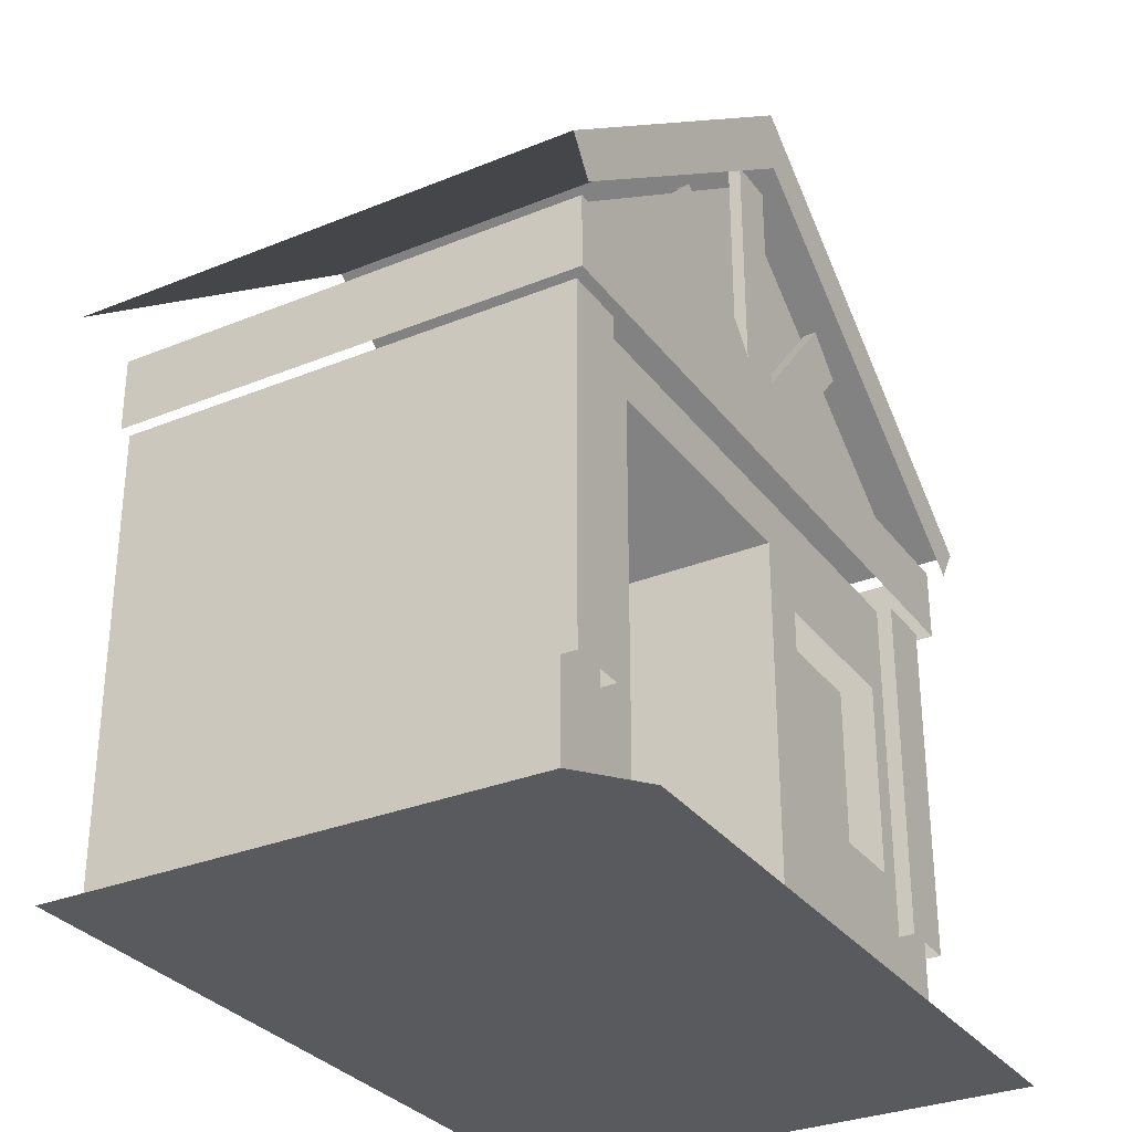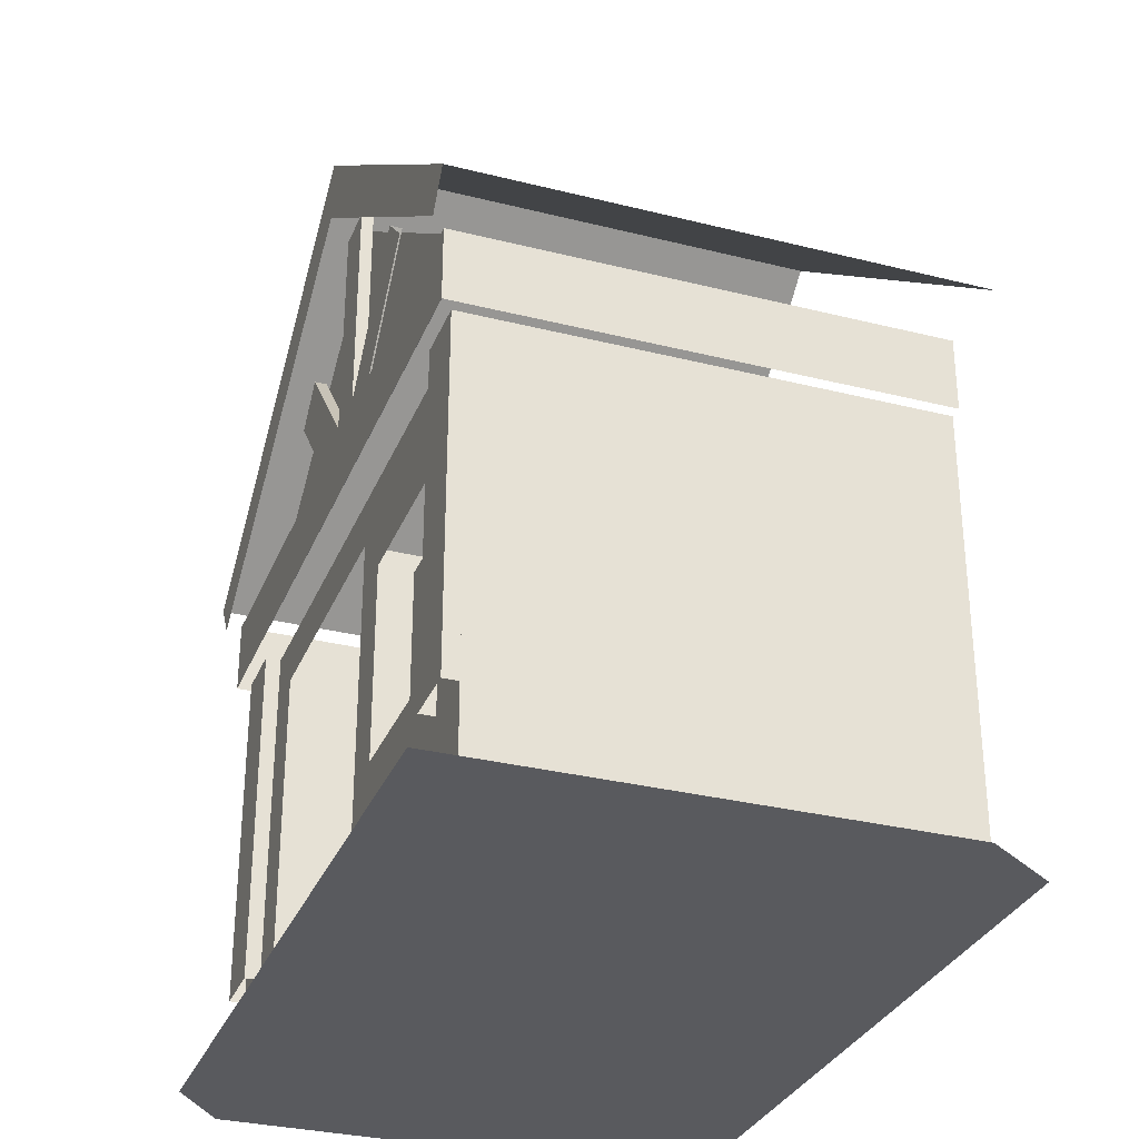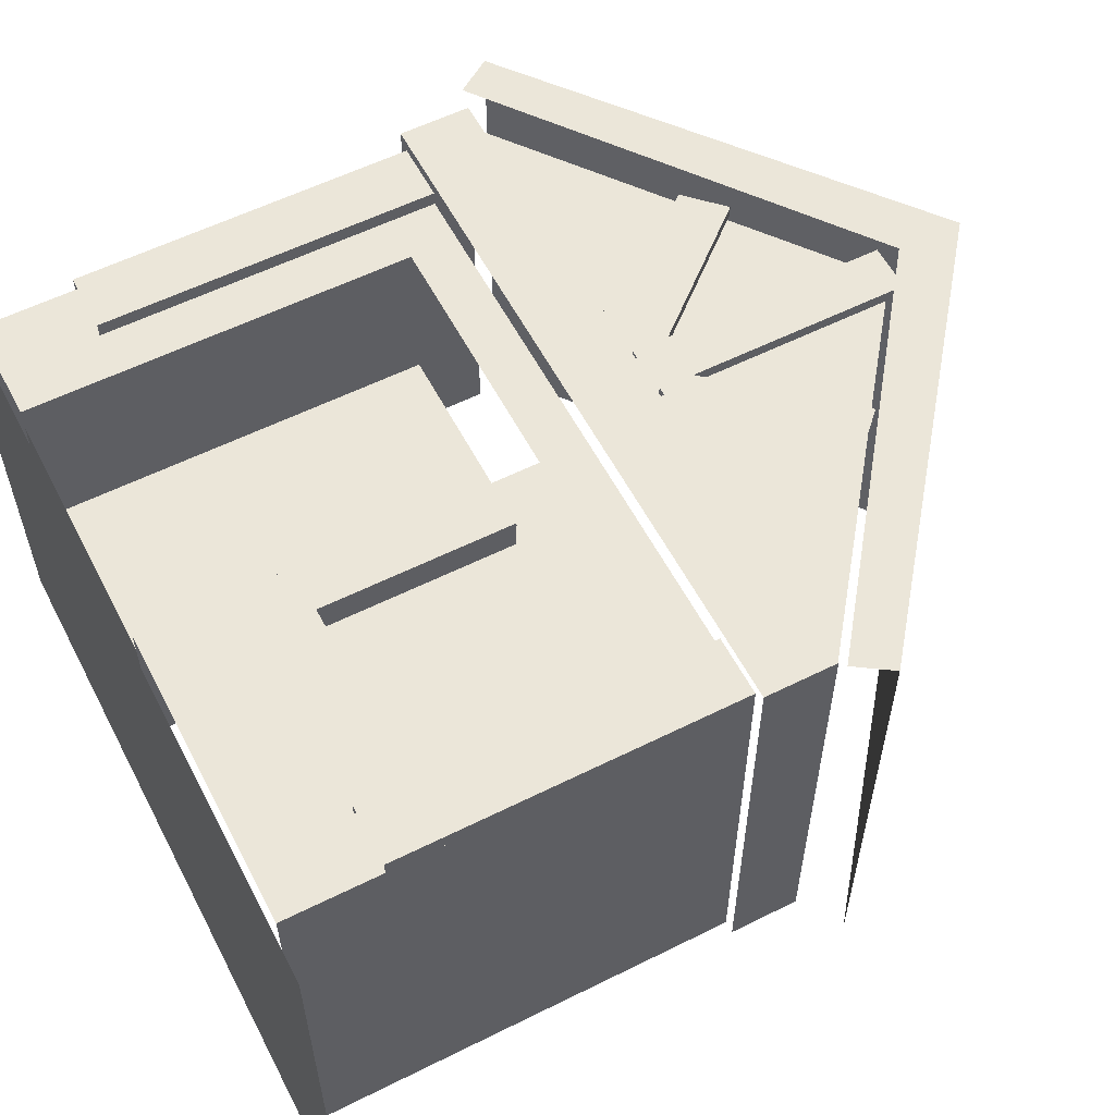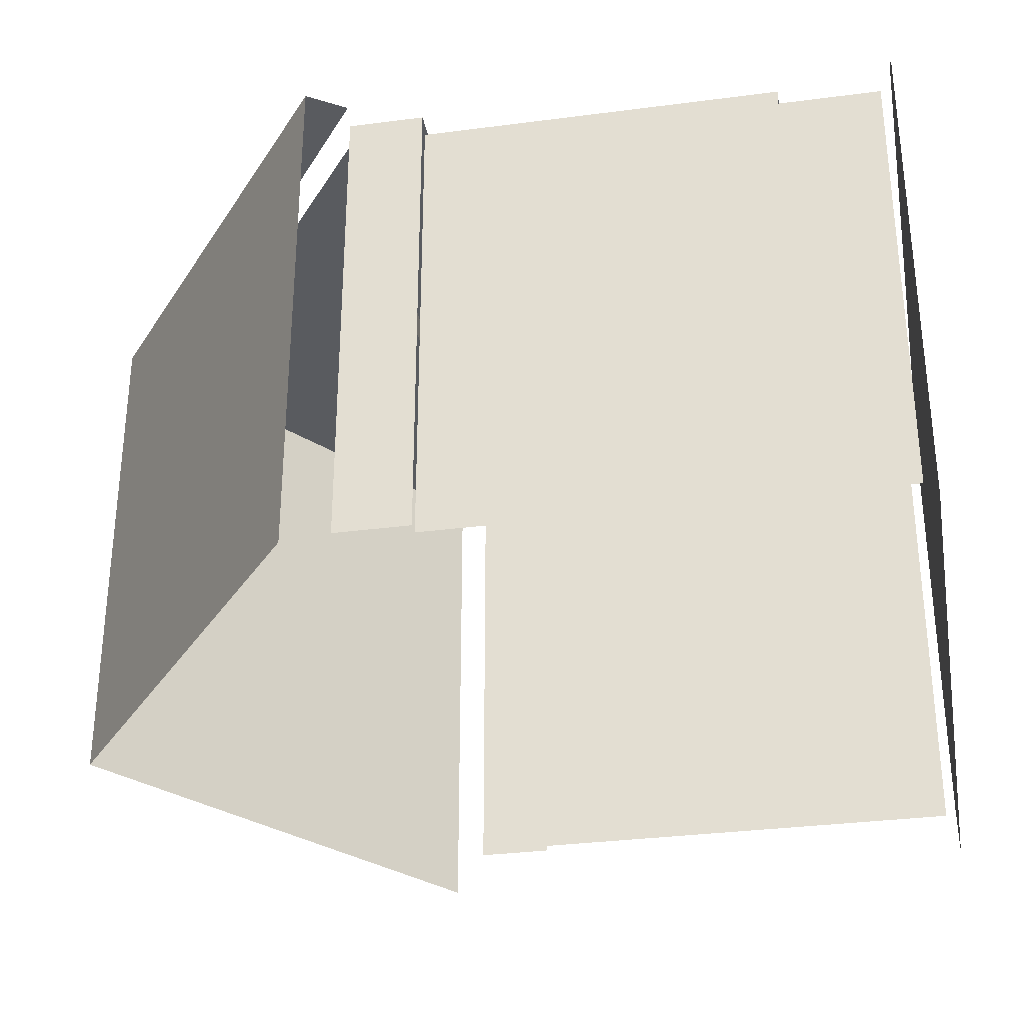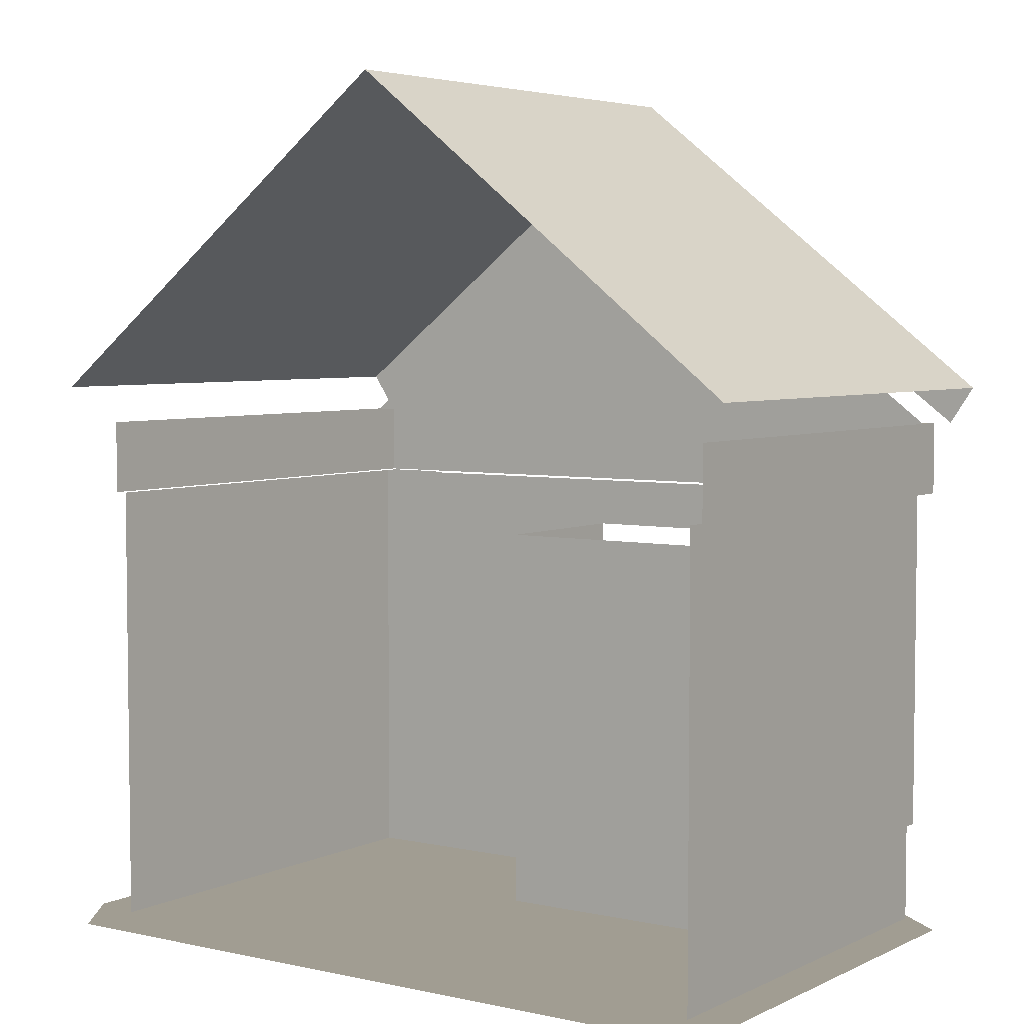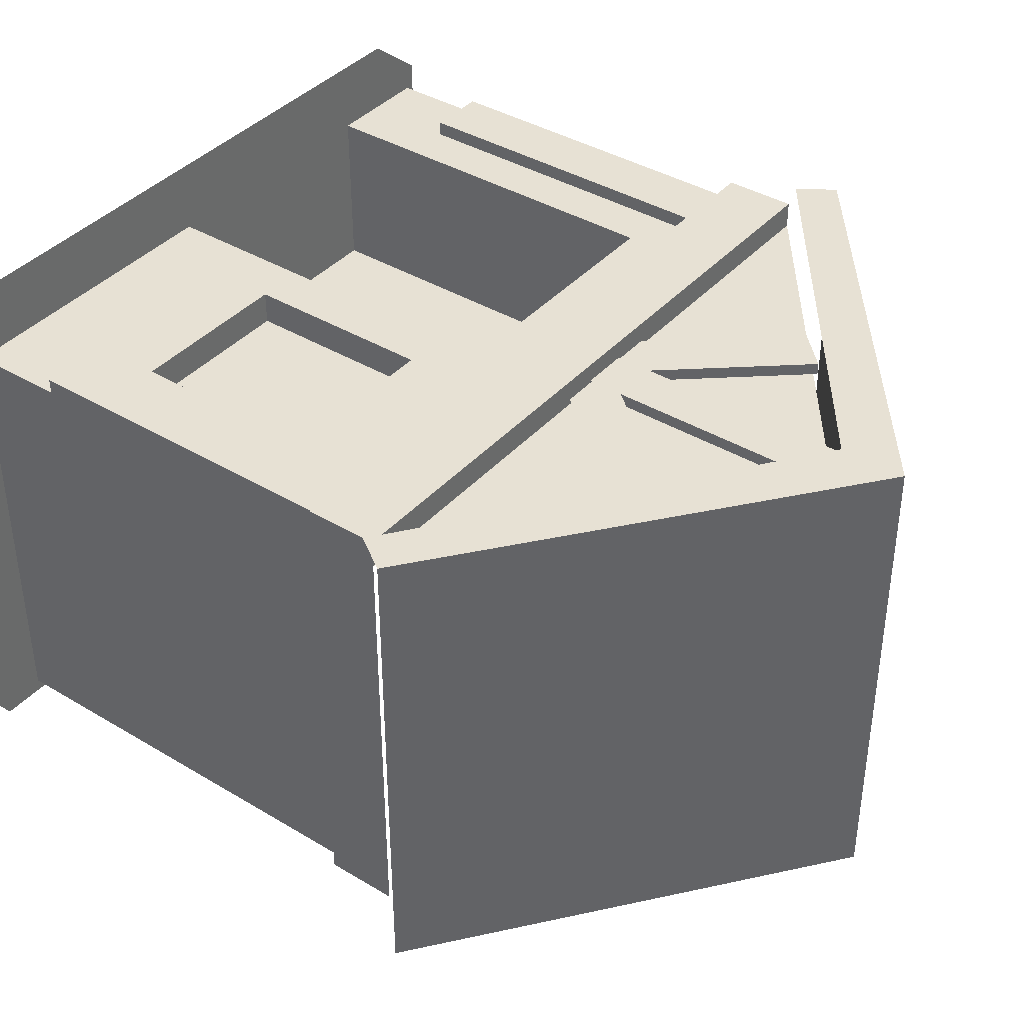
<metadata>
{"format":"obj","ext":"obj","renderer":"f3d","projection":"perspective","resolution":1024,"background":"white","views":[{"elev":-31.0,"azim":-59.8,"up":"+Y"},{"elev":-31.3,"azim":70.3,"up":"+Y"},{"elev":57.4,"azim":62.6,"up":"+Z"},{"elev":-32.1,"azim":-79.6,"up":"+Z"},{"elev":4.7,"azim":-145.1,"up":"+Y"},{"elev":39.4,"azim":126.8,"up":"+Z"}]}
</metadata>
<code>
g polygon0
v 5 12.05 13
v 23.11 12.05 13
v 23.11 32.17 13
v 5 32.17 13
f 1 2 3 4
g polygon1
v 31 1 18
v 35 1 18
v 35 1 -16
v 31 1 -22
v -30 1 18
v 31 1 18
v 31 1 -22
v -30 1 -22
v 31 1 22
v 35 1 22
v 35 1 18
v 31 1 18
v -25 1 22
v 31 1 22
v 31 1 18
v -30 1 18
f 5 6 7 8
f 9 10 11 12
f 13 14 15 16
f 17 18 19 20
g polygon2
v 28 38.5 16.75
v 21 30.5 16.75
v 28 10 16.75
v 21 14.5 16.75
v 6 10 16.75
v 7 14.5 16.75
v 6 38.5 16.75
v 7 30.5 16.75
v 28 38.5 16.75
v 21 30.5 16.75
f 21 22 23
f 22 24 23
f 23 24 25
f 24 26 25
f 25 26 27
f 26 28 27
f 27 28 29
f 28 30 29
v -28 10 16.75
v -19 10 16.75
v -28 38.5 16.75
v -19 34.5 16.75
v 6 38.5 16.75
v 3 34.5 16.75
v 6 10 16.75
v 3 10 16.75
f 31 32 33
f 32 34 33
f 33 34 35
f 34 36 35
f 35 36 37
f 36 38 37
v 32 47.5 -22
v 0 72.5 -21.91
v 32 47.5 -1
v 0 72.5 -0.9141
v 32 47.5 20.09
v 0 72.5 20.09
f 39 40 41
f 40 42 41
f 41 42 43
f 42 44 43
v 28 38.5 10.75
v 28 10 10.75
v 28 38.5 -1
v 28 10 -1
v 28 38.5 -13.75
v 28 10 -13.75
f 45 46 47
f 46 48 47
f 47 48 49
f 48 50 49
v -32 47.5 20.09
v 0 72.5 20.09
v -32 47.5 -1
v 0 72.5 -0.9141
v -32 47.5 -22
v 0 72.5 -21.91
f 51 52 53
f 52 54 53
f 53 54 55
f 54 56 55
v 28 2 16.75
v 28 10 16.75
v 6 2 16.75
v 6 10 16.75
v 3 2 16.75
v 3 10 16.75
f 57 58 59
f 58 60 59
f 59 60 61
f 60 62 61
v -28 38.5 -13.75
v -28 10 -13.75
v -28 38.5 -1
v -28 10 -1
v -28 38.5 10.75
v -28 10 10.75
f 63 64 65
f 64 66 65
f 65 66 67
f 66 68 67
v 29 44.5 16.75
v 0 66.5 16.75
v 0 44.5 16.75
v -29 44.5 16.75
f 69 70 71
f 70 72 71
v -28 10 16.75
v -28 10 10.75
v -28 2 10.75
v -28 2 16.75
v 28 10 16.75
v 28 10 10.75
v 28 38.5 10.75
v 28 38.5 16.75
v -19 10 16.75
v -28 10 16.75
v -28 2 16.75
v -19 2 16.75
v -28 10 -13.75
v -28 10 -19.75
v -28 2 -19.75
v -28 2 -13.75
v 28 10 -19.75
v 28 10 -13.75
v 28 2 -13.75
v 28 2 -19.75
v 3 2 2.75
v 3 10 14.75
v 3 34.5 14.75
v 3 34.5 2.75
v -19 2 14.75
v 3 2 14.75
v 3 2 2.75
v -19 2 2.75
v 2 48 18.05
v 11 58.5 18.05
v 11 58.5 17.05
v 2 48 17.05
v 14 55.5 18.05
v 11 58.5 18.05
v 2 48 18.05
v 5 45.15 18.05
v -2 48 18.05
v -2 48 17.05
v -11 58.5 17.05
v -11 58.5 18.05
v -14 55.5 18.05
v -5 45.15 18.05
v -2 48 18.05
v -11 58.5 18.05
v -2 45 17.05
v -2 45 18.05
v -2 66.5 18.05
v -2 66.5 17.05
v 2 45 18.05
v 2 45 17.05
v 2 66.5 17.05
v 2 66.5 18.05
v -2 45 18.05
v 2 45 18.05
v 2 66.5 18.05
v -2 66.5 18.05
v 28 10 16.75
v 28 38.5 16.75
v 28 38.5 18
v 28 10 18
v 23 10 18
v 23 38.5 18
v 23 38.5 16.75
v 23 10 16.75
v 28 10 18
v 28 38.5 18
v 23 38.5 18
v 23 10 18
v -28 10 16.75
v -28 10 18
v -28 38.5 18
v -28 38.5 16.75
v -23 10 18
v -23 10 16.75
v -23 38.5 16.75
v -23 38.5 18
v -28 10 18
v -23 10 18
v -23 38.5 18
v -28 38.5 18
v -30 44.5 20.09
v 0 67 20.09
v 0 72.5 20.09
v -32 47.5 20.09
v 0 67 20.09
v 30 44.5 20.09
v 32 47.5 20.09
v 0 72.5 20.09
v 3 2 16.75
v 3 10 16.75
v 3 10 14.75
v 3 2 14.75
v -19 34.5 16.75
v -19 10 16.75
v -19 10 14.75
v -19 34.5 14.75
v 21 14.5 14
v 7 14.5 14
v 7 14.5 16.75
v 21 14.5 16.75
v 21 14.5 16.75
v 21 30.5 16.75
v 21 30.5 14
v 21 14.5 14
v 7 30.5 16.75
v 7 14.5 16.75
v 7 14.5 14
v 7 30.5 14
v -28 2 -1
v -28 10 -1
v -28 10 -13.75
v -28 2 -13.75
v -29 38.5 10.75
v -29 44.5 16.75
v -29 44.5 -1
v -29 38.5 -1
v 29 44.5 16.75
v 29 38.5 10.75
v 29 38.5 -1
v 29 44.5 -1
v -19 2 2.75
v -19 34.5 2.75
v -19 34.5 14.75
v -19 10 14.75
v 28 2 -13.75
v 28 10 -13.75
v 28 10 -1
v 28 2 -1
v -28 38.5 10.75
v -28 10 10.75
v -28 10 16.75
v -28 38.5 16.75
v 28 2 10.75
v 28 10 10.75
v 28 10 16.75
v 28 2 16.75
v -29 38.5 -1
v -29 44.5 -1
v -29 44.5 -19.75
v -29 38.5 -13.75
v 29 44.5 -1
v 29 38.5 -1
v 29 38.5 -13.75
v 29 44.5 -19.75
v 3 10 14.75
v 3 10 16.75
v 3 34.5 16.75
v 3 34.5 14.75
v 29 44.5 16.75
v 0 44.5 16.75
v 0 44.5 19
v 29 44.5 19
v 29 38.5 16.75
v 29 44.5 16.75
v 29 44.5 19
v 29 38.5 19
v 0 44.5 16.75
v -29 44.5 16.75
v -29 44.5 19
v 0 44.5 19
v -29 44.5 16.75
v -29 38.5 16.75
v -29 38.5 19
v -29 44.5 19
v -28 38.5 -19.75
v -28 10 -19.75
v -28 10 -13.75
v -28 38.5 -13.75
v 28 2 -1
v 28 10 -1
v 28 10 10.75
v 28 2 10.75
v 28 38.5 -19.75
v 28 38.5 -13.75
v 28 10 -13.75
v 28 10 -19.75
v 0 44.5 19
v 0 38.5 19
v 29 38.5 19
v 29 44.5 19
v -29 44.5 19
v -29 38.5 19
v 0 38.5 19
v 0 44.5 19
v 7 30.5 14
v 7 14.5 14
v 21 14.5 14
v 21 30.5 14
v 3 2 2.75
v 3 34.5 2.75
v -19 34.5 2.75
v -19 2 2.75
v -19 10 14.75
v -19 10 16.75
v -19 2 16.75
v -19 2 14.75
v -28 10 10.75
v -28 10 -1
v -28 2 -1
v -28 2 10.75
f 73 74 75 76
f 77 78 79 80
f 81 82 83 84
f 85 86 87 88
f 89 90 91 92
f 93 94 95 96
f 97 98 99 100
f 101 102 103 104
f 105 106 107 108
f 109 110 111 112
f 113 114 115 116
f 117 118 119 120
f 121 122 123 124
f 125 126 127 128
f 129 130 131 132
f 133 134 135 136
f 137 138 139 140
f 141 142 143 144
f 145 146 147 148
f 149 150 151 152
f 153 154 155 156
f 157 158 159 160
f 161 162 163 164
f 165 166 167 168
f 169 170 171 172
f 173 174 175 176
f 177 178 179 180
f 181 182 183 184
f 185 186 187 188
f 189 190 191 192
f 193 194 195 196
f 197 198 199 200
f 201 202 203 204
f 205 206 207 208
f 209 210 211 212
f 213 214 215 216
f 217 218 219 220
f 221 222 223 224
f 225 226 227 228
f 229 230 231 232
f 233 234 235 236
f 237 238 239 240
f 241 242 243 244
f 245 246 247 248
f 249 250 251 252
f 253 254 255 256
f 257 258 259 260
f 261 262 263 264
f 265 266 267 268
f 269 270 271 272
v -19 2 2.75
v -19 10 14.75
v -19 2 14.75
v 3 2 2.75
v 3 2 14.75
v 3 10 14.75
v 2 45.15 18.05
v 5 45.15 18.05
v 2 48 18.05
v -29 38.5 10.75
v -29 38.5 16.75
v -29 44.5 16.75
v 29 44.5 -19.75
v 29 38.5 -13.75
v 29 38.5 -19.75
v -2 45.15 18.05
v -2 48 18.05
v -5 45.15 18.05
v -29 38.5 -13.75
v -29 44.5 -19.75
v -29 38.5 -19.75
v 29 44.5 16.75
v 29 38.5 16.75
v 29 38.5 10.75
f 273 274 275
f 276 277 278
f 279 280 281
f 282 283 284
f 285 286 287
f 288 289 290
f 291 292 293
f 294 295 296

</code>
